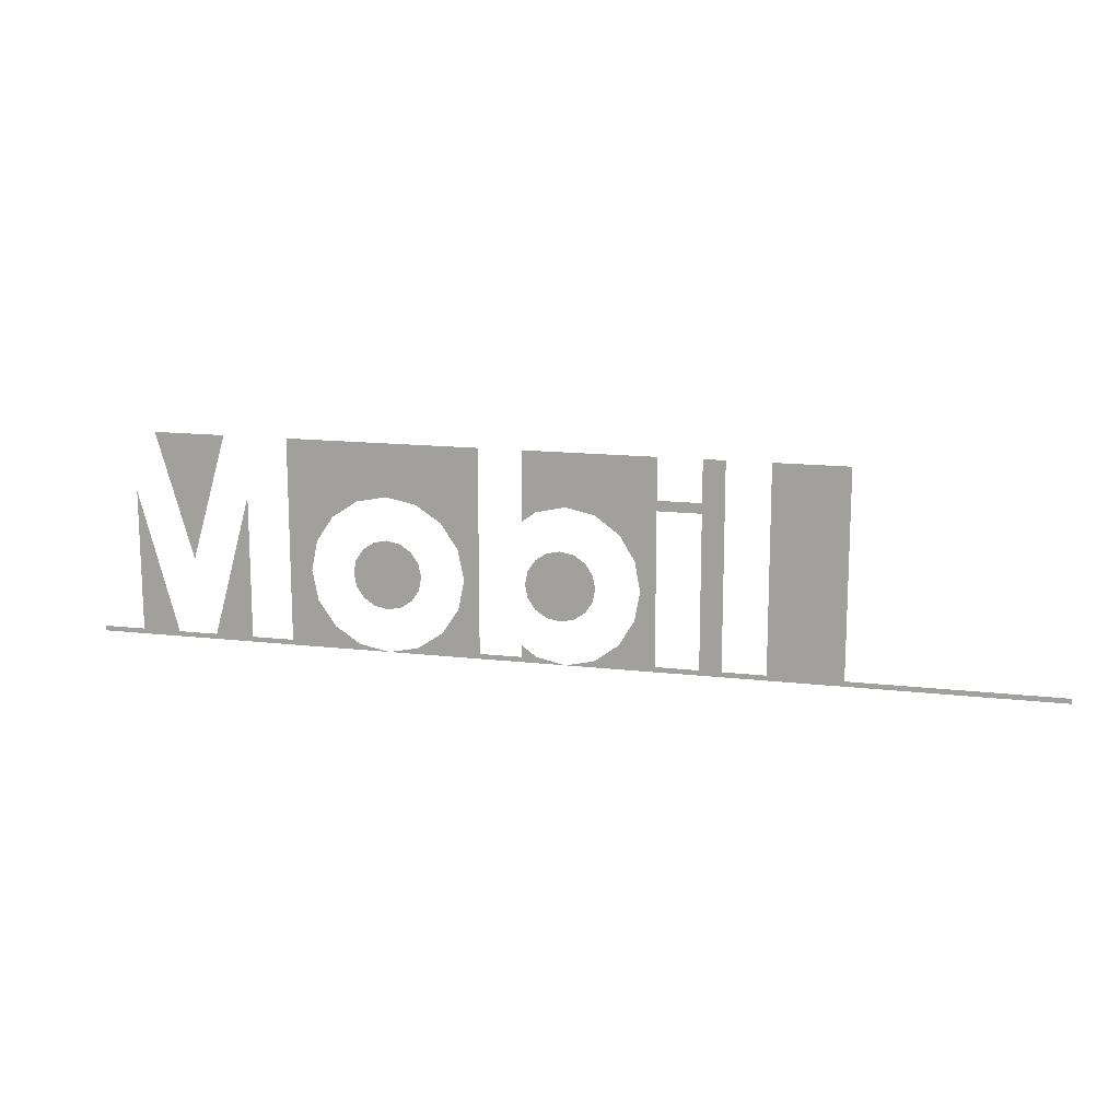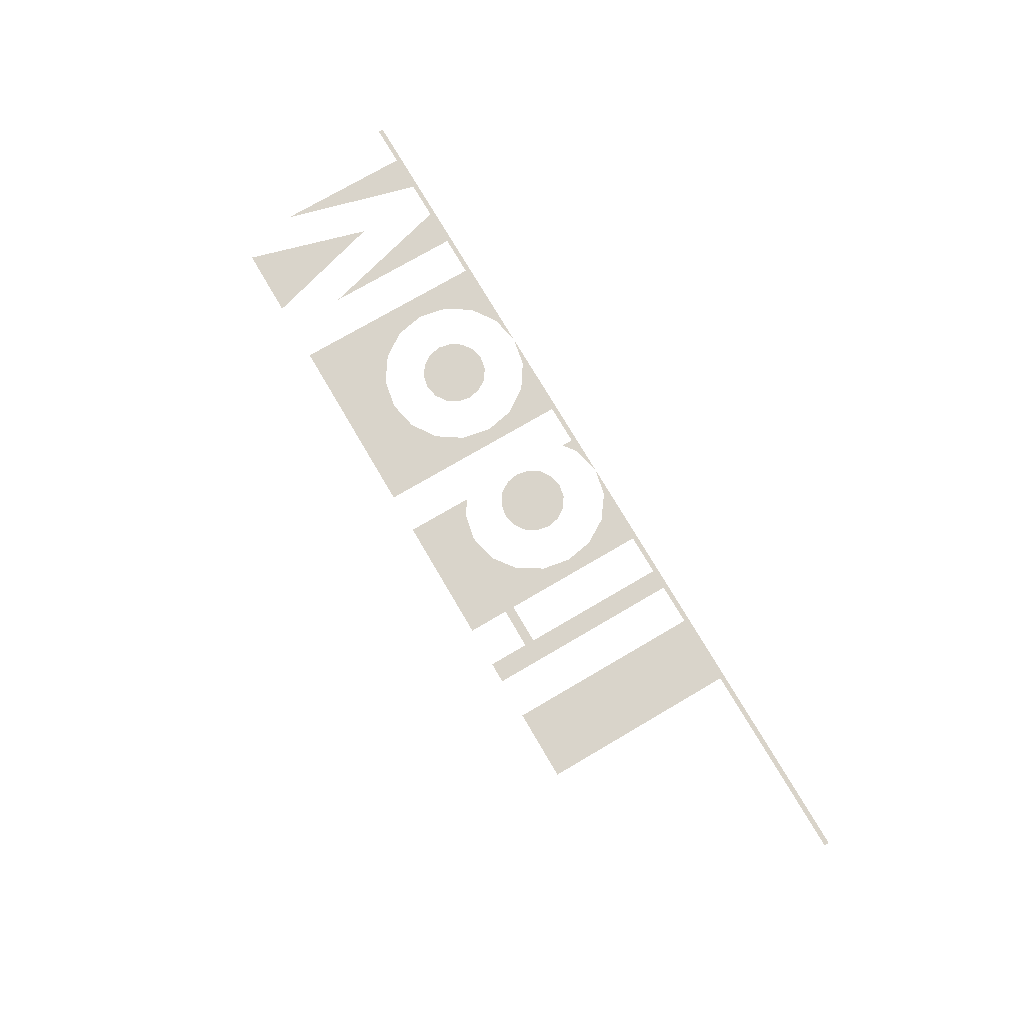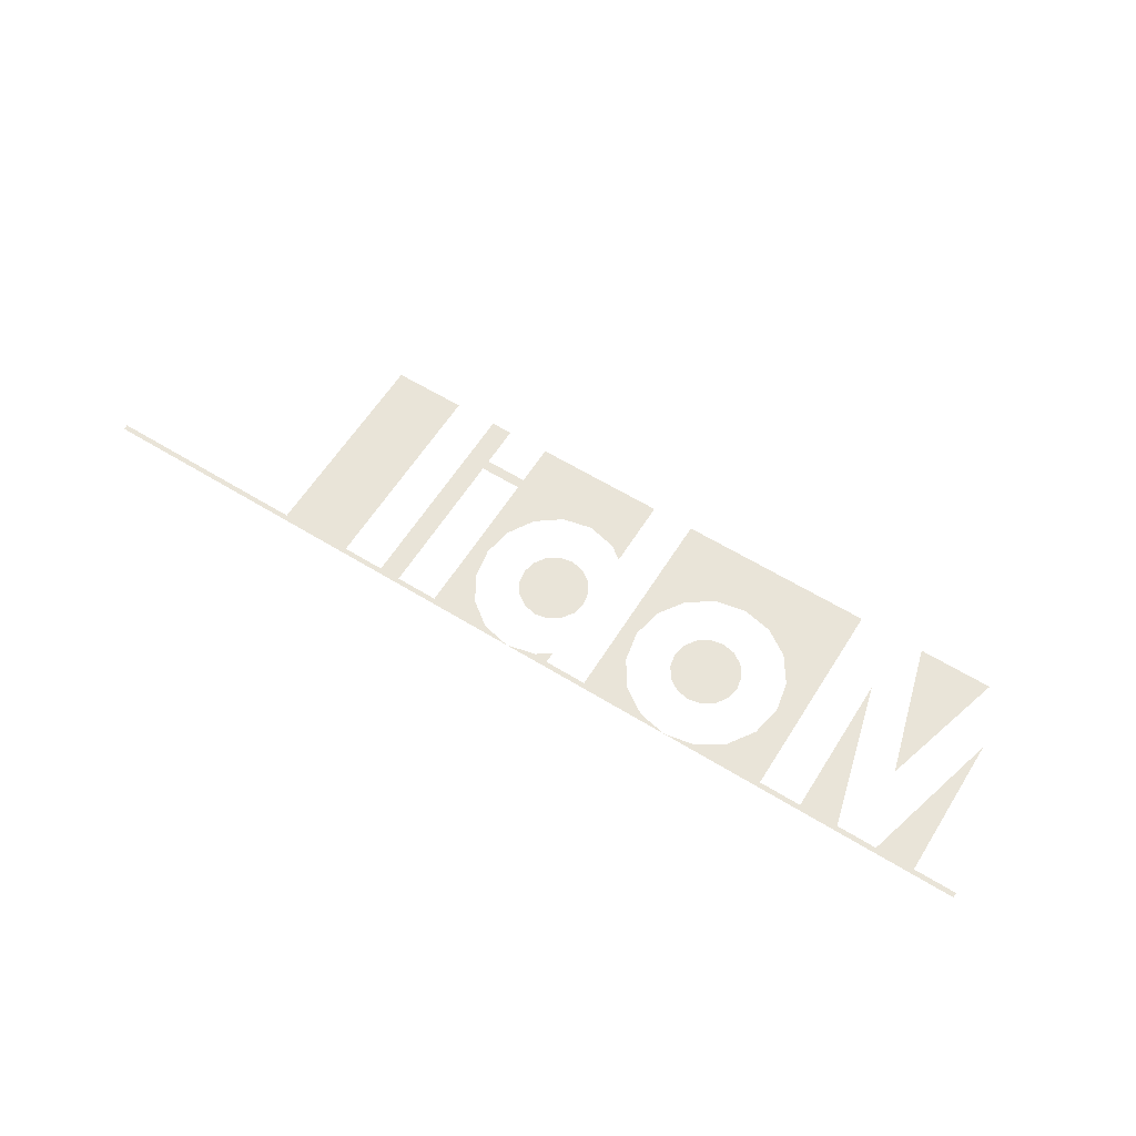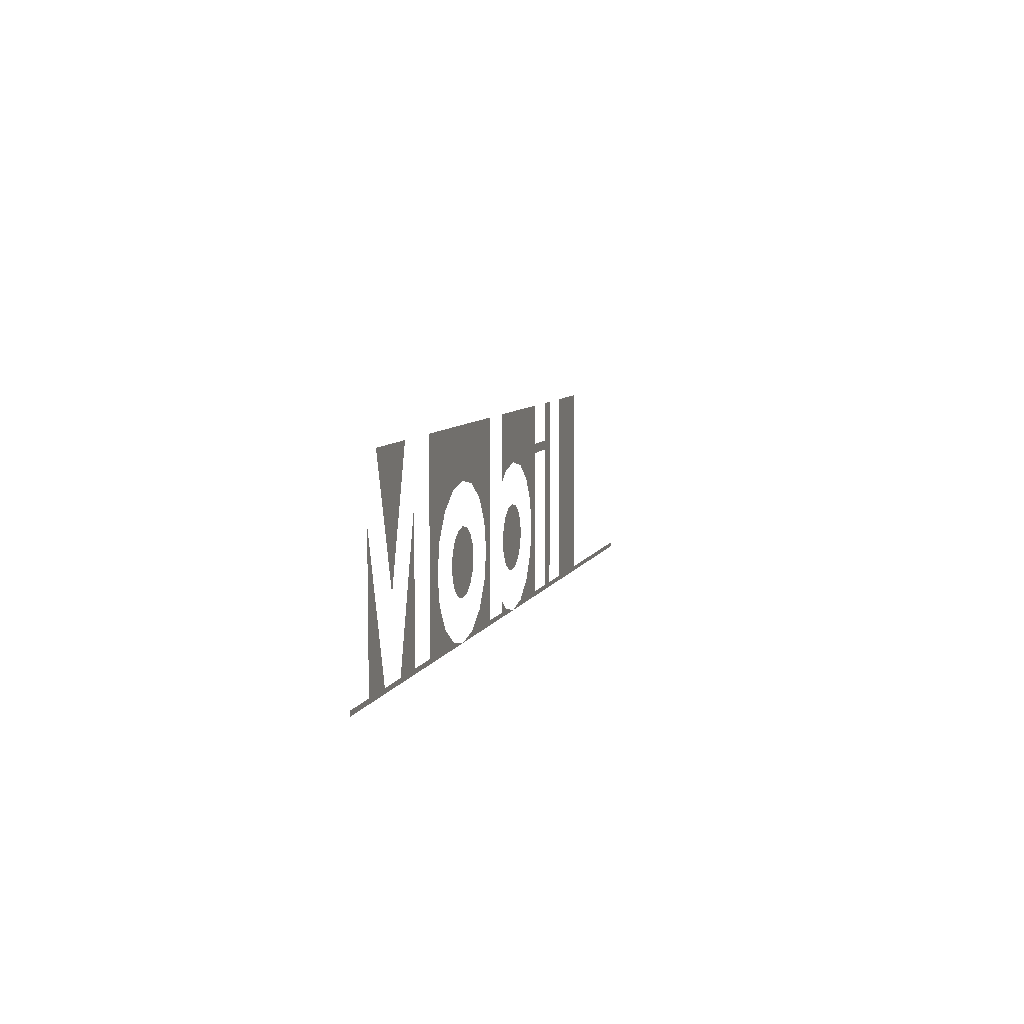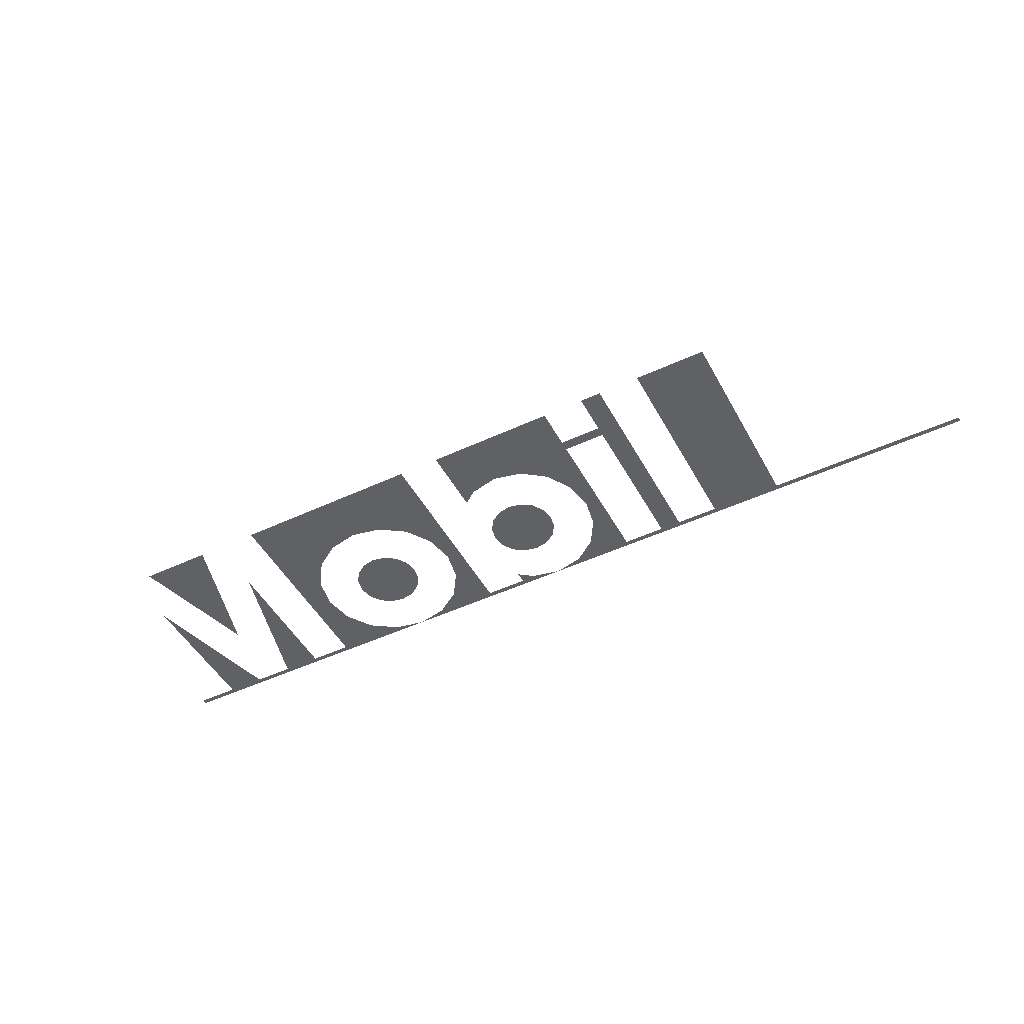
<metadata>
{"format":"obj","ext":"obj","renderer":"f3d","projection":"perspective","resolution":1024,"background":"white","views":[{"elev":14.4,"azim":14.3,"up":"+Z"},{"elev":74.8,"azim":59.6,"up":"+Y"},{"elev":60.7,"azim":-147.9,"up":"+Y"},{"elev":7.4,"azim":-74.4,"up":"+Z"},{"elev":-48.2,"azim":27.6,"up":"+Y"}]}
</metadata>
<code>
v -0.0675 0 0.02075
v -0.082 0 0.02075
v -0.07475 0 -0.0045
v -0.0545 0 0.02075
v -0.0545 0 -0.01975
v -0.05225 0 -0.02075
v -0.05 0 -0.00525
v -0.0865 0 0.00875
v -0.0865 0 -0.01975
v -0.07875 0 -0.01975
v -0.063 0 0.00875
v -0.07075 0 -0.01975
v -0.063 0 -0.01975
v -0.05225 0 -0.02075
v -0.0545 0 -0.01975
v -0.063 0 -0.01975
v -0.095 0 -0.02075
v -0.063 0 -0.01975
v -0.07075 0 -0.01975
v -0.095 0 -0.02075
v -0.07075 0 -0.01975
v -0.07875 0 -0.01975
v -0.095 0 -0.02075
v -0.07875 0 -0.01975
v -0.0865 0 -0.01975
v -0.095 0 -0.02075
v -0.0865 0 -0.01975
v -0.095 0 -0.01975
v -0.095 0 -0.02075
v -0.0075 0 -0.01744
v -0.0075 0 -0.01975
v -0.00472 0 -0.01949
v -0.0075 0 0.02075
v -0.0075 0 0.00694
v -0.00472 0 0.008995
v -0.0075 0 0.02075
v -0.00472 0 0.008995
v 0.001 0 0.01025
v -0.0075 0 0.02075
v 0.001 0 0.01025
v 0.00672 0 0.008995
v 0.0185 0 0.0125
v 0.0185 0 0.0125
v 0.00672 0 0.008995
v 0.01143 0 0.00552
v 0.01143 0 -0.01602
v 0.00672 0 -0.01949
v 0.017 0 -0.02075
v 0.00672 0 -0.01949
v 0.001 0 -0.02075
v 0.017 0 -0.02075
v -0.0175 0 -0.02075
v -0.016 0 -0.01975
v -0.016 0 0.02075
v -0.019 0 -0.00525
v -0.0075 0 -0.01975
v -0.016 0 -0.01975
v -0.0175 0 -0.02075
v 0.001 0 -0.02075
v -0.00472 0 -0.01949
v -0.0075 0 -0.01975
v 0.001 0 -0.02075
v 0.0185 0 0.0125
v 0.01143 0 0.00552
v 0.01446 0 0.00051
v 0.0185 0 0.0125
v 0.01446 0 0.00051
v 0.0155 0 -0.00525
v 0.0185 0 0.0125
v 0.0155 0 -0.00525
v 0.017 0 -0.02075
v 0.0185 0 0.0105
v 0.0155 0 -0.00525
v 0.01446 0 -0.01101
v 0.017 0 -0.02075
v 0.01446 0 -0.01101
v 0.01143 0 -0.01602
v 0.017 0 -0.02075
v 0.03125 0 -0.01975
v 0.03125 0 0.02075
v 0.027 0 0.0105
v 0.02913 0 -0.02075
v 0.03125 0 -0.01975
v 0.02913 0 -0.02075
v 0.047 0 -0.02075
v 0.03975 0 -0.01975
v 0.03975 0 0.02075
v 0.03975 0 -0.01975
v 0.047 0 -0.02075
v 0.05425 0 -0.01975
v 0.05425 0 0.02075
v 0.03975 0 0.02075
v 0.05425 0 -0.01975
v 0.095 0 -0.02075
v 0.095 0 -0.01975
v 0.05425 0 -0.01975
v 0.047 0 -0.02075
v -0.016 0 0.02075
v -0.02354 0 0.00571
v -0.02018 0 0.00068
v -0.016 0 0.02075
v -0.02018 0 0.00068
v -0.019 0 -0.00525
v -0.019 0 -0.00525
v -0.02018 0 -0.01118
v -0.0175 0 -0.02075
v -0.02018 0 -0.01118
v -0.02354 0 -0.01621
v -0.0175 0 -0.02075
v -0.0545 0 0.02075
v -0.04546 0 0.00571
v -0.04043 0 0.00907
v -0.0545 0 0.02075
v -0.04043 0 0.00907
v -0.0345 0 0.01025
v -0.016 0 0.02075
v -0.016 0 0.02075
v -0.0345 0 0.01025
v -0.02857 0 0.00907
v -0.016 0 0.02075
v -0.02857 0 0.00907
v -0.02354 0 0.00571
v -0.02354 0 -0.01621
v -0.02857 0 -0.01957
v -0.0175 0 -0.02075
v -0.02857 0 -0.01957
v -0.0345 0 -0.02075
v -0.0175 0 -0.02075
v -0.04043 0 -0.01957
v -0.05225 0 -0.02075
v -0.0345 0 -0.02075
v -0.04546 0 -0.01621
v -0.05225 0 -0.02075
v -0.04043 0 -0.01957
v -0.04882 0 -0.01118
v -0.05225 0 -0.02075
v -0.04546 0 -0.01621
v -0.05 0 -0.00525
v -0.05225 0 -0.02075
v -0.04882 0 -0.01118
v -0.0545 0 0.02075
v -0.05 0 -0.00525
v -0.04882 0 0.00068
v -0.0545 0 0.02075
v -0.04882 0 0.00068
v -0.04546 0 0.00571
v 0.0185 0 0.0105
v 0.017 0 -0.02075
v 0.0185 0 -0.01975
v 0.0185 0 -0.01975
v 0.017 0 -0.02075
v 0.02913 0 -0.02075
v 0.027 0 -0.01975
v 0.027 0 0.0105
v 0.027 0 -0.01975
v 0.02913 0 -0.02075
v 0.0185 0 0.0125
v 0.0185 0 0.0105
v 0.027 0 0.0105
v 0.027 0 0.0125
v 0.0185 0 0.02075
v -0.0075 0 0.02075
v 0.0185 0 0.0125
v 0.03125 0 0.02075
v 0.027 0 0.02075
v 0.027 0 0.0125
v 0.03125 0 0.02075
v 0.027 0 0.0125
v 0.027 0 0.0105
v -0.03713 0 -0.0116
v -0.0345 0 -0.01213
v -0.03187 0 -0.0116
v -0.03936 0 -0.01011
v -0.03936 0 -0.01011
v -0.03187 0 -0.0116
v -0.02964 0 -0.01011
v -0.04085 0 -0.00788
v -0.04085 0 -0.00788
v -0.02964 0 -0.01011
v -0.02815 0 -0.00788
v -0.04138 0 -0.00525
v -0.04138 0 -0.00525
v -0.02815 0 -0.00788
v -0.02763 0 -0.00525
v -0.04085 0 -0.00262
v -0.04085 0 -0.00262
v -0.02763 0 -0.00525
v -0.02815 0 -0.00262
v -0.03936 0 -0.00039
v -0.03936 0 -0.00039
v -0.02815 0 -0.00262
v -0.02964 0 -0.00039
v -0.03713 0 0.0011
v -0.03713 0 0.0011
v -0.02964 0 -0.00039
v -0.03187 0 0.0011
v -0.0345 0 0.001625
v -0.00263 0 -0.0116
v 0 0 -0.01213
v 0.00263 0 -0.0116
v -0.00486 0 -0.01011
v -0.00486 0 -0.01011
v 0.00263 0 -0.0116
v 0.00486 0 -0.01011
v -0.00635 0 -0.00788
v -0.00635 0 -0.00788
v 0.00486 0 -0.01011
v 0.00635 0 -0.00788
v -0.006875 0 -0.00525
v -0.006875 0 -0.00525
v 0.00635 0 -0.00788
v 0.006875 0 -0.00525
v -0.00635 0 -0.00262
v -0.00635 0 -0.00262
v 0.006875 0 -0.00525
v 0.00635 0 -0.00262
v -0.00486 0 -0.00039
v -0.00486 0 -0.00039
v 0.00635 0 -0.00262
v 0.00486 0 -0.00039
v -0.00263 0 0.0011
v -0.00263 0 0.0011
v 0.00486 0 -0.00039
v 0.00263 0 0.0011
v 0 0 0.001625
g mesh18577
f 1 2 3
f 4 5 6
f 6 7 4
f 8 9 10
f 11 12 13
f 14 15 16
f 16 17 14
f 18 19 20
f 21 22 23
f 24 25 26
f 27 28 29
f 30 31 32
f 33 34 35
f 36 37 38
f 39 40 41
f 41 42 39
f 43 44 45
f 46 47 48
f 49 50 51
f 52 53 54
f 54 55 52
f 56 57 58
f 58 59 56
f 60 61 62
f 63 64 65
f 66 67 68
f 69 70 71
f 71 72 69
f 73 74 75
f 76 77 78
f 79 80 81
f 81 82 79
f 83 84 85
f 85 86 83
f 87 88 89
f 89 90 87
f 91 92 93
f 94 95 96
f 96 97 94
f 98 99 100
f 101 102 103
f 104 105 106
f 107 108 109
f 110 111 112
f 113 114 115
f 115 116 113
f 117 118 119
f 120 121 122
f 123 124 125
f 126 127 128
f 129 130 131
f 132 133 134
f 135 136 137
f 138 139 140
f 141 142 143
f 144 145 146
f 147 148 149
f 150 151 152
f 152 153 150
f 154 155 156
f 157 158 159
f 159 160 157
f 161 162 163
f 164 165 166
f 167 168 169
f 170 171 172
f 172 173 170
f 174 175 176
f 176 177 174
f 178 179 180
f 180 181 178
f 182 183 184
f 184 185 182
f 186 187 188
f 188 189 186
f 190 191 192
f 192 193 190
f 194 195 196
f 196 197 194
f 198 199 200
f 200 201 198
f 202 203 204
f 204 205 202
f 206 207 208
f 208 209 206
f 210 211 212
f 212 213 210
f 214 215 216
f 216 217 214
f 218 219 220
f 220 221 218
f 222 223 224
f 224 225 222

</code>
